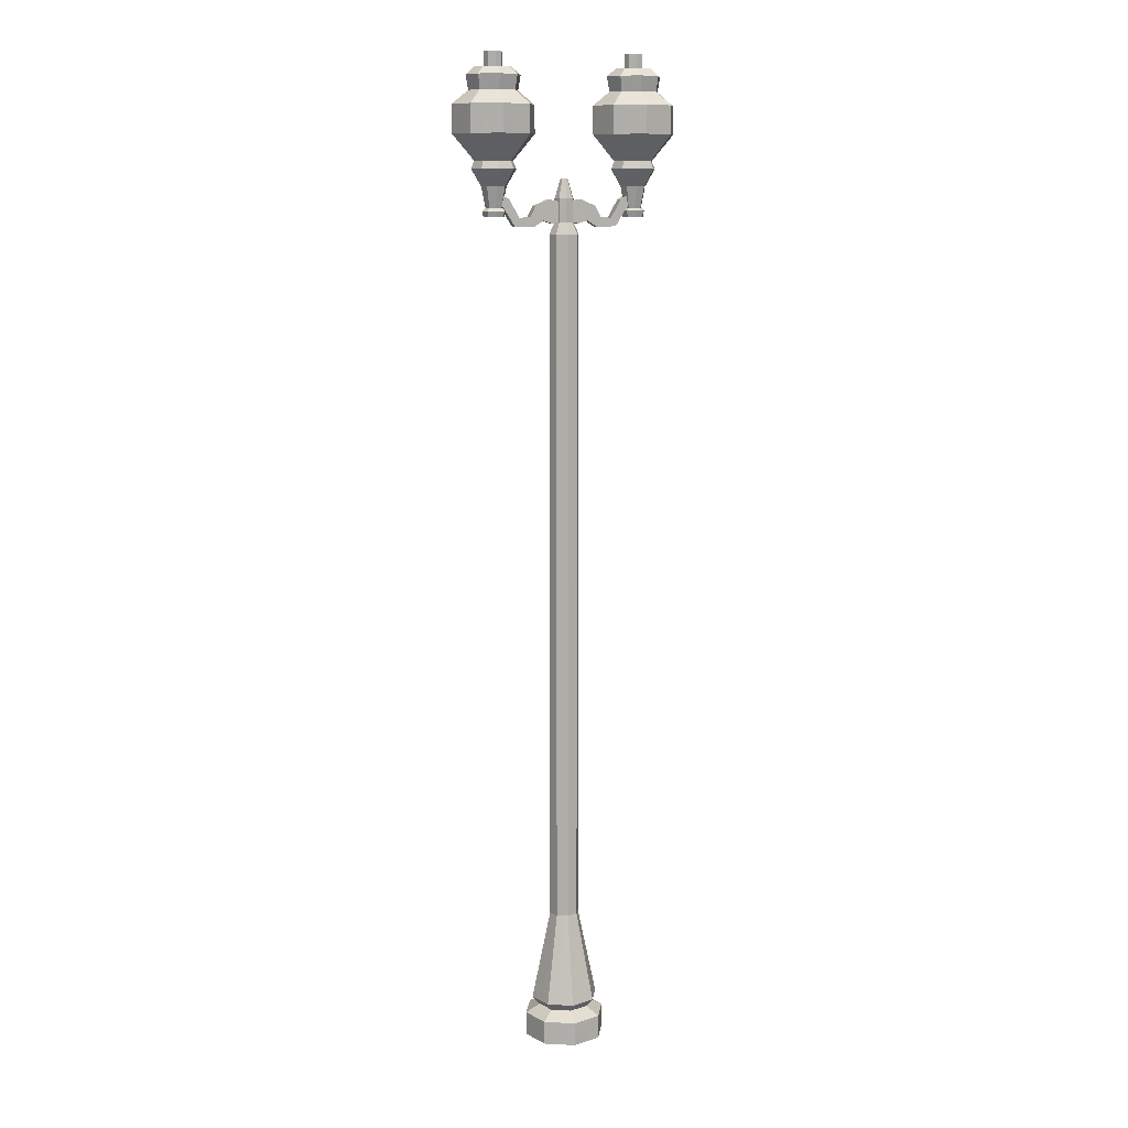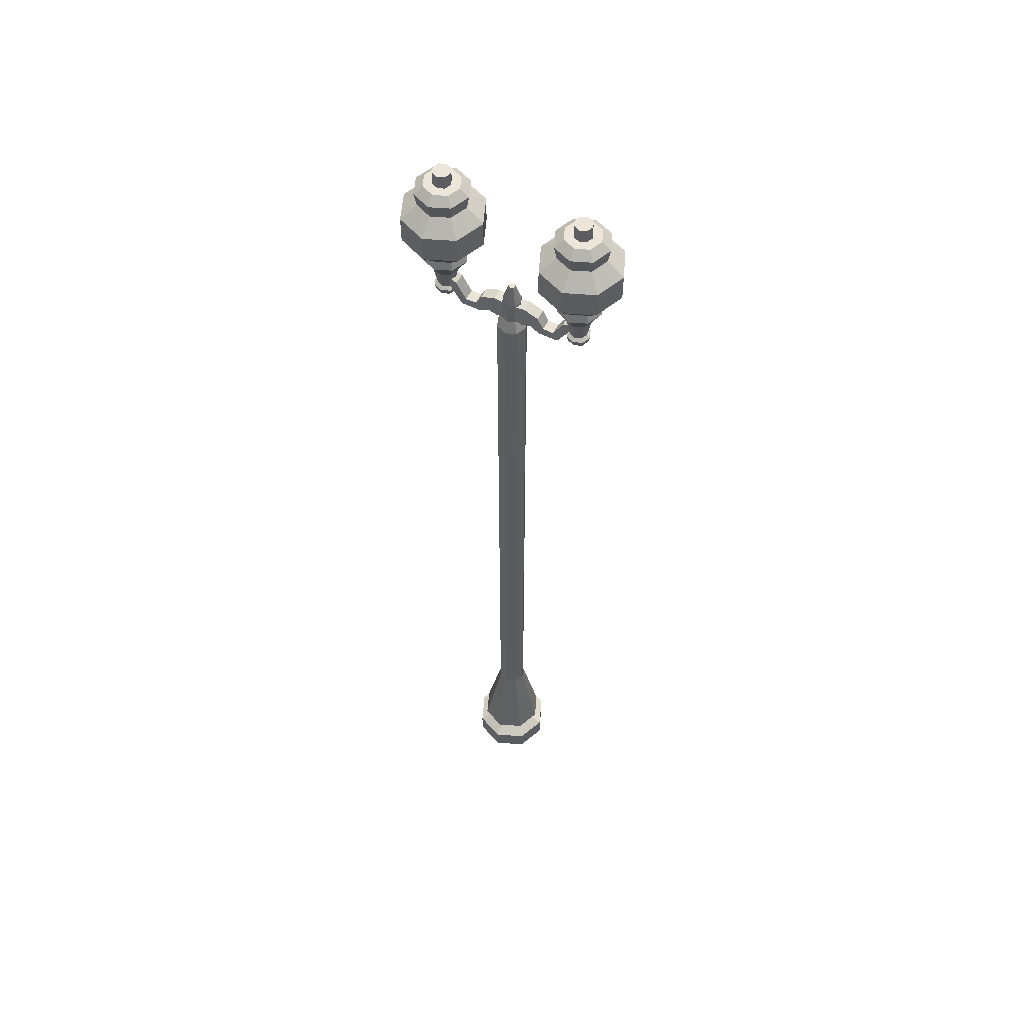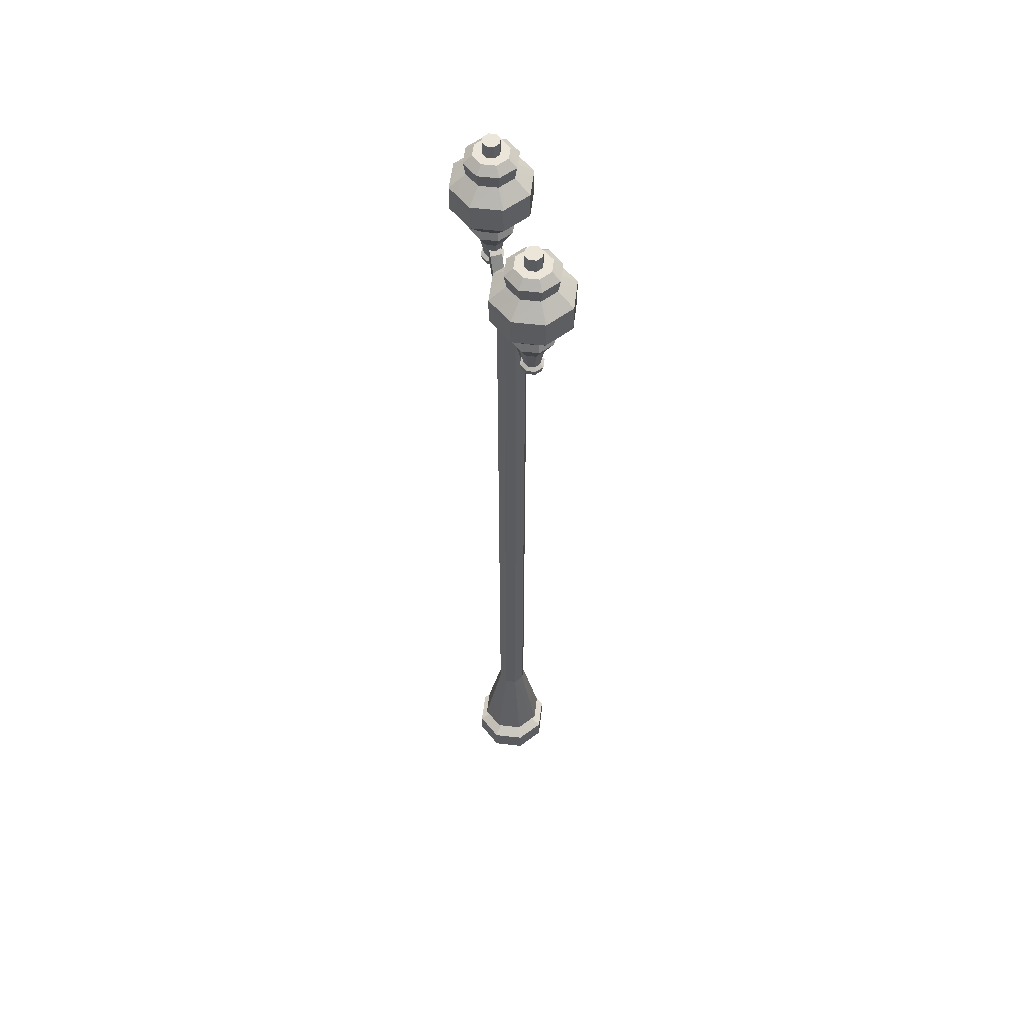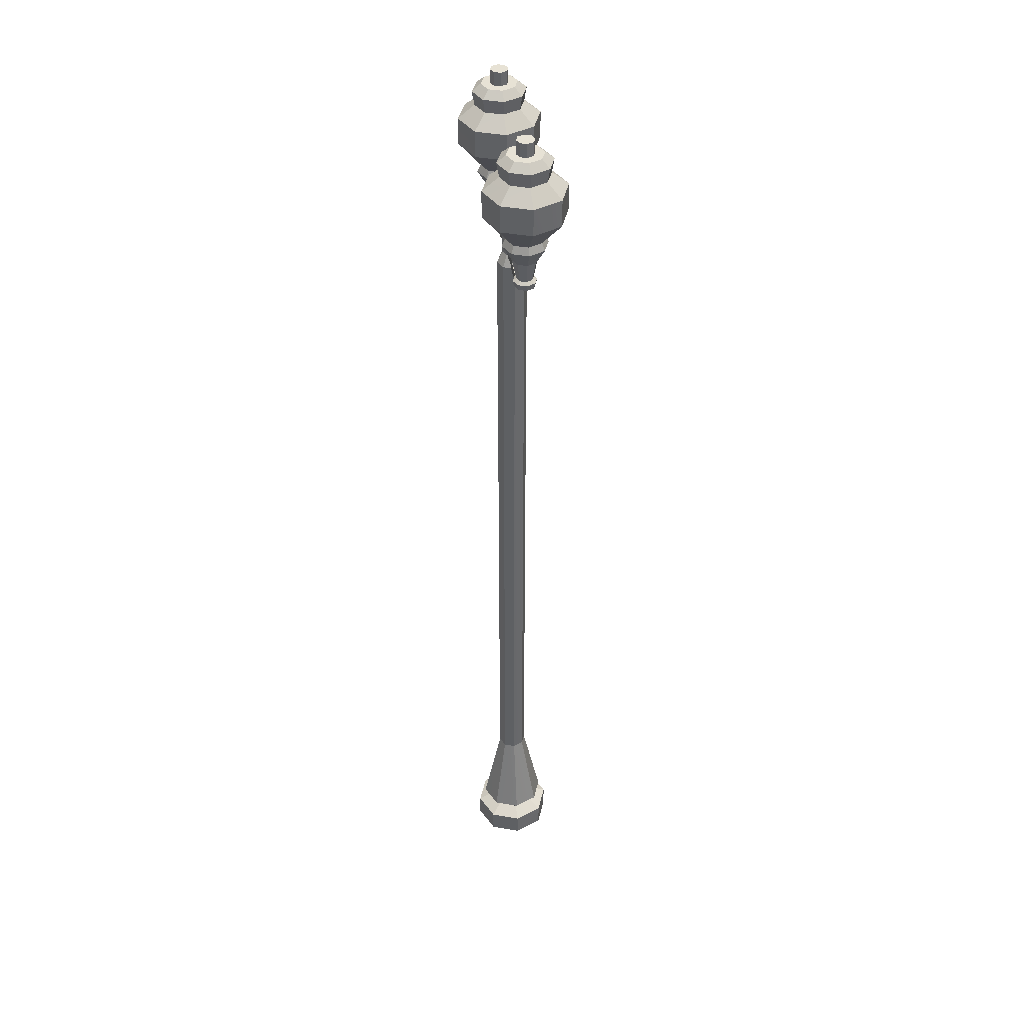
<metadata>
{"format":"obj","ext":"obj","renderer":"f3d","projection":"perspective","resolution":1024,"background":"white","views":[{"elev":10.8,"azim":-15.6,"up":"+Y"},{"elev":56.4,"azim":-153.0,"up":"+Y"},{"elev":56.2,"azim":74.5,"up":"+Y"},{"elev":40.5,"azim":79.9,"up":"+Y"}]}
</metadata>
<code>
o SM_Prop_LightPole_Base_4_SM_Prop_LightPole_Base_02
v -0.01217 4.41 -0.01215
v -0.01721 4.41 0
v -2.7e-05 4.41 0
v 0.01212 4.41 0.01215
v 0.01716 4.41 0
v 0.3471 4.37 -0.06211
v 0.3471 4.268 -0.04181
v 0.3176 4.268 -0.02956
v 0.3032 4.37 -0.04392
v 0.3767 4.268 -0.02956
v 0.391 4.37 -0.04392
v 0.4092 4.37 0
v 0.3889 4.268 0
v 0.3767 4.268 0.02956
v 0.391 4.37 0.04392
v 0.3471 4.37 0.06212
v 0.3471 4.268 0.04181
v 0.3176 4.268 0.02956
v 0.3032 4.37 0.04392
v 0.285 4.37 0
v 0.3053 4.268 0
v 0.3471 4.255 -0.0587
v 0.3056 4.255 -0.0415
v 0.3886 4.255 -0.0415
v 0.4058 4.255 0
v 0.3886 4.255 0.04151
v 0.3471 4.255 0.0587
v 0.3056 4.255 0.04151
v 0.2884 4.255 0
v 0.3104 4.225 -0.03667
v 0.3471 4.225 -0.05187
v 0.3838 4.225 -0.03667
v 0.399 4.225 0
v 0.3838 4.225 0.03668
v 0.3471 4.225 0.05187
v 0.3104 4.225 0.03668
v 0.2953 4.225 0
v 0.3471 4.453 -0.1111
v 0.2686 4.453 -0.07853
v 0.4257 4.453 -0.07853
v 0.4582 4.453 0
v 0.4257 4.453 0.07855
v 0.3471 4.453 0.1111
v 0.2686 4.453 0.07855
v 0.236 4.453 0
v 0.2799 4.49 -0.06721
v 0.3471 4.49 -0.09505
v 0.4143 4.49 -0.06721
v 0.4422 4.49 0
v 0.4143 4.49 0.06721
v 0.3471 4.49 0.09506
v 0.2799 4.49 0.06721
v 0.2521 4.49 0
v 0.3471 4.616 -0.2027
v 0.2038 4.616 -0.1433
v 0.4904 4.616 -0.1433
v 0.5498 4.616 -8e-06
v 0.4904 4.616 0.1433
v 0.3471 4.616 0.2027
v 0.2038 4.616 0.1433
v 0.1445 4.616 -8e-06
v 0.3471 4.751 -0.2027
v 0.2038 4.751 -0.1433
v 0.4904 4.751 -0.1433
v 0.5498 4.751 -8e-06
v 0.4904 4.751 0.1433
v 0.3471 4.751 0.2027
v 0.2038 4.751 0.1433
v 0.1445 4.751 -8e-06
v 0.3471 4.817 -0.1213
v 0.2613 4.817 -0.08577
v 0.4329 4.817 -0.08577
v 0.4684 4.817 0
v 0.4329 4.817 0.0858
v 0.3471 4.817 0.1213
v 0.2613 4.817 0.0858
v 0.2258 4.817 0
v 0.3471 4.888 -0.1338
v 0.2525 4.888 -0.09462
v 0.4417 4.888 -0.09462
v 0.4809 4.888 0
v 0.4417 4.888 0.09464
v 0.3471 4.888 0.1339
v 0.2525 4.888 0.09464
v 0.2133 4.888 0
v 0.2833 4.925 -0.06381
v 0.3471 4.925 -0.09024
v 0.4109 4.925 -0.06381
v 0.4374 4.925 8e-06
v 0.4109 4.925 0.06384
v 0.3471 4.925 0.09028
v 0.2833 4.925 0.06384
v 0.2569 4.925 8e-06
v 0.3471 4.995 -0.04434
v 0.3471 4.925 -0.04434
v 0.3157 4.925 -0.03135
v 0.3157 4.995 -0.03135
v 0.3785 4.995 -0.03135
v 0.3785 4.925 -0.03135
v 0.3915 4.995 1.2e-05
v 0.3915 4.925 1.2e-05
v 0.3785 4.995 0.03138
v 0.3785 4.925 0.03138
v 0.3471 4.995 0.04437
v 0.3471 4.925 0.04437
v 0.3157 4.995 0.03138
v 0.3157 4.925 0.03138
v 0.3028 4.995 1.2e-05
v 0.3028 4.925 1.2e-05
v -0.3472 4.268 -0.04181
v -0.3472 4.37 -0.06211
v -0.3176 4.268 -0.02956
v -0.3032 4.37 -0.04392
v -0.3767 4.268 -0.02956
v -0.3911 4.37 -0.04392
v -0.4093 4.37 -4e-06
v -0.389 4.268 -4e-06
v -0.3767 4.268 0.02956
v -0.3911 4.37 0.04392
v -0.3472 4.37 0.06211
v -0.3472 4.268 0.04181
v -0.3176 4.268 0.02956
v -0.3032 4.37 0.04392
v -0.3054 4.268 -4e-06
v -0.2851 4.37 -4e-06
v -0.3057 4.255 -0.04151
v -0.3472 4.255 -0.0587
v -0.3887 4.255 -0.04151
v -0.4059 4.255 -4e-06
v -0.3887 4.255 0.04151
v -0.3472 4.255 0.0587
v -0.3057 4.255 0.04151
v -0.2885 4.255 -4e-06
v -0.3105 4.225 -0.03667
v -0.3472 4.225 -0.05187
v -0.3838 4.225 -0.03667
v -0.399 4.225 -4e-06
v -0.3838 4.225 0.03667
v -0.3472 4.225 0.05187
v -0.3105 4.225 0.03667
v -0.2953 4.225 -4e-06
v -0.3472 4.453 -0.1111
v -0.2686 4.453 -0.07854
v -0.4257 4.453 -0.07854
v -0.4582 4.453 -4e-06
v -0.4257 4.453 0.07854
v -0.3472 4.453 0.1111
v -0.2686 4.453 0.07854
v -0.2361 4.453 -4e-06
v -0.28 4.49 -0.06721
v -0.3472 4.49 -0.09506
v -0.4144 4.49 -0.06721
v -0.4422 4.49 -4e-06
v -0.4144 4.49 0.06721
v -0.3472 4.49 0.09506
v -0.28 4.49 0.06721
v -0.2521 4.49 -4e-06
v -0.3472 4.616 -0.2027
v -0.2039 4.616 -0.1433
v -0.4905 4.616 -0.1433
v -0.5498 4.616 -1.1e-05
v -0.4905 4.616 0.1433
v -0.3472 4.616 0.2027
v -0.2039 4.616 0.1433
v -0.1445 4.616 -1.1e-05
v -0.3472 4.751 -0.2027
v -0.2039 4.751 -0.1433
v -0.4905 4.751 -0.1433
v -0.5498 4.751 -1.1e-05
v -0.4905 4.751 0.1433
v -0.3472 4.751 0.2027
v -0.2039 4.751 0.1433
v -0.1445 4.751 -1.1e-05
v -0.3472 4.817 -0.1213
v -0.2614 4.817 -0.08578
v -0.433 4.817 -0.08578
v -0.4685 4.817 -4e-06
v -0.433 4.817 0.08579
v -0.3472 4.817 0.1213
v -0.2614 4.817 0.08579
v -0.2258 4.817 -4e-06
v -0.3472 4.888 -0.1338
v -0.2525 4.888 -0.09462
v -0.4418 4.888 -0.09462
v -0.481 4.888 -4e-06
v -0.4418 4.888 0.09464
v -0.3472 4.888 0.1338
v -0.2525 4.888 0.09464
v -0.2133 4.888 -4e-06
v -0.2834 4.925 -0.06381
v -0.3472 4.925 -0.09024
v -0.411 4.925 -0.06381
v -0.4374 4.925 4e-06
v -0.411 4.925 0.06384
v -0.3472 4.925 0.09028
v -0.2834 4.925 0.06384
v -0.2569 4.925 4e-06
v -0.3472 4.925 -0.04434
v -0.3785 4.925 -0.03135
v -0.3472 4.995 -0.04434
v -0.3158 4.925 -0.03135
v -0.3158 4.995 -0.03135
v -0.3785 4.995 -0.03135
v -0.3915 4.995 8e-06
v -0.3915 4.925 8e-06
v -0.3785 4.995 0.03138
v -0.3785 4.925 0.03138
v -0.3472 4.995 0.04437
v -0.3472 4.925 0.04437
v -0.3158 4.995 0.03138
v -0.3158 4.925 0.03138
v -0.3028 4.925 8e-06
v -0.3028 4.995 8e-06
v -2.7e-05 0.2481 -0.169
v 0.05241 0.6982 -0.05243
v 0.1195 0.2481 -0.1195
v -2.7e-05 0.6982 -0.07416
v -0.05246 0.6982 -0.05244
v -0.1195 0.2481 -0.1195
v -0.169 0.2481 -1e-06
v -0.07418 0.6982 -1e-06
v -0.05246 0.6982 0.05243
v -0.1195 0.2481 0.1195
v -2.7e-05 0.2481 0.169
v -2.7e-05 0.6982 0.07415
v 0.05241 0.6982 0.05244
v 0.1195 0.2481 0.1195
v 0.169 0.2481 -1e-06
v 0.07413 0.6982 -1e-06
v -0.131 0.2048 -1e-06
v -0.1444 0.1661 -0.1443
v -0.2042 0.1661 -1e-06
v -0.0926 0.2048 -0.09258
v -0.1444 0.1661 0.1443
v -0.0926 0.2048 0.09258
v -2.7e-05 0.1661 0.2041
v -2.7e-05 0.2048 0.1309
v 0.09255 0.2048 0.09258
v 0.1443 0.1661 0.1443
v 0.2041 0.1661 -1e-06
v 0.1309 0.2048 -1e-06
v 0.1443 0.1661 -0.1443
v 0.09255 0.2048 -0.09258
v -2.7e-05 0.2048 -0.1309
v -2.7e-05 0.1661 -0.2041
v 0.05241 4.143 -0.05243
v 0.07413 4.143 0
v 0.05241 4.143 0.05244
v -2.7e-05 4.143 0.07415
v -0.05246 4.143 0.05243
v -0.07418 4.143 0
v -0.05246 4.143 -0.05244
v -2.7e-05 4.143 -0.07416
v -0.1444 0.04729 -0.1443
v -0.2042 0.04729 -1e-06
v -0.1444 0.04729 0.1443
v -2.7e-05 0.04729 0.2041
v 0.1443 0.04729 0.1443
v 0.2041 0.04729 -1e-06
v 0.1443 0.04729 -0.1443
v -2.7e-05 0.04729 -0.2041
v 0.03347 4.2 -0.03349
v 0.04734 4.2 0
v 0.03347 4.2 0.03349
v -2.7e-05 4.2 0.04736
v -0.03352 4.2 0.03349
v -0.04739 4.2 0
v -0.03352 4.2 -0.0335
v -2.7e-05 4.2 -0.04736
v -2.7e-05 4.313 -0.04736
v 0.03347 4.313 -0.03349
v -0.03352 4.313 -0.0335
v -0.04739 4.313 0
v -0.03352 4.313 0.03349
v -2.7e-05 4.313 0.04736
v 0.03347 4.313 0.03349
v 0.04734 4.313 0
v -0.07739 4.309 0.0287
v -0.06473 4.195 0.0287
v -0.03325 4.3 0.0287
v -0.03325 4.204 0.0287
v -0.03325 4.3 -0.0287
v -0.07739 4.309 -0.0287
v -0.06473 4.195 -0.0287
v -0.03325 4.204 -0.0287
v -0.3268 4.338 0.0287
v -0.3268 4.284 -0.0287
v -0.3268 4.284 0.0287
v -0.3268 4.338 -0.0287
v -0.1105 4.209 0.0287
v -0.1105 4.209 -0.0287
v -0.1485 4.28 0.0287
v -0.1485 4.28 -0.0287
v -0.1559 4.18 0.0287
v -0.1559 4.18 -0.0287
v -0.1771 4.224 0.0287
v -0.1771 4.224 -0.0287
v -0.2514 4.181 0.0287
v -0.2514 4.181 -0.0287
v -0.229 4.222 0.0287
v -0.229 4.222 -0.0287
v -0.3079 4.271 0.0287
v -0.3079 4.271 -0.0287
v -0.2784 4.31 0.0287
v -0.2784 4.31 -0.0287
v 0.0332 4.3 0.0287
v 0.06468 4.195 0.0287
v 0.07733 4.309 0.0287
v 0.0332 4.204 0.0287
v 0.0332 4.3 -0.0287
v 0.07733 4.309 -0.0287
v 0.06468 4.195 -0.0287
v 0.0332 4.204 -0.0287
v 0.3268 4.338 0.0287
v 0.3268 4.284 0.0287
v 0.3268 4.284 -0.0287
v 0.3268 4.338 -0.0287
v 0.1105 4.209 0.0287
v 0.1105 4.209 -0.0287
v 0.1485 4.28 -0.0287
v 0.1485 4.28 0.0287
v 0.1559 4.18 0.0287
v 0.1559 4.18 -0.0287
v 0.1771 4.224 0.0287
v 0.1771 4.224 -0.0287
v 0.2514 4.181 0.0287
v 0.2514 4.181 -0.0287
v 0.2289 4.222 0.0287
v 0.2289 4.222 -0.0287
v 0.3078 4.271 0.0287
v 0.3078 4.271 -0.0287
v 0.2784 4.31 0.0287
v 0.2784 4.31 -0.0287
v 0.01212 4.41 -0.01215
v -2.7e-05 4.41 -0.01718
v -0.01217 4.41 0.01215
v -2.7e-05 4.41 0.01718
v 0.3471 4.225 0
v 0.3471 4.995 1.2e-05
v -0.3472 4.225 -4e-06
v -0.3472 4.995 8e-06
v -2.7e-05 0.04729 -1e-06
f 1 2 3
f 4 5 3
f 10 7 6 11
f 20 9 8 21
f 120 121 122 123
f 112 113 125 124
f 8 9 6 7
f 16 17 14 15
f 114 115 111 110
f 123 122 124 125
f 132 122 121 131
f 28 27 17 18
f 25 13 14 26
f 29 28 18 21
f 7 10 24 22
f 121 118 130 131
f 129 130 118 117
f 25 24 10 13
f 140 141 133 132
f 30 23 22 31
f 275 276 4 337
f 29 37 36 28
f 138 130 129 137
f 27 35 34 26
f 131 139 140 132
f 32 24 25 33
f 115 144 142 111
f 147 120 123 148
f 9 39 38 6
f 45 39 9 20
f 43 16 15 42
f 38 40 11 6
f 142 143 113 111
f 40 38 47 48
f 263 247 246 262
f 156 148 149 157
f 149 143 150 157
f 52 44 43 51
f 41 40 48 49
f 46 47 38 39
f 154 146 147 155
f 235 237 224 223
f 232 231 254 255
f 85 77 76 84
f 71 79 78 70
f 85 79 71 77
f 189 181 175 183
f 178 179 187 186
f 83 75 74 82
f 74 73 81 82
f 72 70 78 80
f 88 80 78 87
f 190 183 182 191
f 93 86 79 85
f 186 194 193 185
f 197 196 188 189
f 83 82 90 91
f 82 81 89 90
f 84 83 91 92
f 203 200 198 199
f 96 97 94 95
f 265 264 276 275
f 231 245 261 254
f 101 100 102 103
f 273 272 268 267
f 106 107 105 104
f 272 270 269 268
f 222 223 224 225
f 10 11 12 13
f 14 13 12 15
f 111 113 112 110
f 16 19 18 17
f 116 115 114 117
f 20 21 18 19
f 118 119 116 117
f 110 127 128 114
f 29 21 8 23
f 315 314 332 330
f 122 132 133 124
f 23 8 7 22
f 110 112 126 127
f 112 124 133 126
f 129 117 114 128
f 27 28 36 35
f 127 126 134 135
f 133 141 134 126
f 32 31 22 24
f 136 128 127 135
f 138 139 131 130
f 129 128 136 137
f 29 23 30 37
f 149 125 113 143
f 145 144 115 116
f 45 20 19 44
f 123 125 149 148
f 11 40 41 12
f 119 146 145 116
f 15 12 41 42
f 119 120 147 146
f 152 151 142 144
f 46 39 45 53
f 142 151 150 143
f 41 49 50 42
f 147 148 156 155
f 52 53 45 44
f 154 153 145 146
f 145 153 152 144
f 317 333 332 314
f 331 316 315 330
f 325 320 321 324
f 304 305 289 286
f 277 263 262 271
f 14 17 27 26
f 83 84 76 75
f 180 181 189 188
f 72 80 81 73
f 118 121 120 119
f 176 184 182 174
f 185 184 176 177
f 178 186 185 177
f 182 183 175 174
f 182 184 192 191
f 183 190 197 189
f 195 194 186 187
f 188 196 195 187
f 78 79 86 87
f 84 92 93 85
f 80 88 89 81
f 209 195 196 211
f 108 109 107 106
f 204 203 199 205
f 206 204 205 207
f 207 209 208 206
f 209 211 210 208
f 210 211 212 213
f 247 229 215 246
f 97 96 109 108
f 34 33 25 26
f 224 227 226 225
f 218 217 214 219
f 228 229 226 227
f 220 221 218 219
f 229 228 216 215
f 214 217 215 216
f 222 221 220 223
f 242 243 241 240
f 238 237 236 239
f 324 321 318 322
f 230 233 231 232
f 244 245 231 233
f 242 245 244 243
f 241 238 239 240
f 236 237 235 234
f 213 212 201 202
f 95 94 98 99
f 248 226 229 247
f 225 226 248 249
f 222 225 249 250
f 250 251 221 222
f 251 252 218 221
f 252 253 217 218
f 193 192 184 185
f 233 219 214 244
f 224 237 238 227
f 235 223 220 230
f 228 241 243 216
f 220 219 233 230
f 238 241 228 227
f 214 216 243 244
f 253 246 215 217
f 234 232 255 256
f 256 257 236 234
f 257 258 239 236
f 258 259 240 239
f 259 260 242 240
f 245 242 260 261
f 249 248 264 265
f 266 267 251 250
f 264 248 247 263
f 253 269 262 246
f 251 267 268 252
f 266 250 249 265
f 43 44 19 16
f 268 269 253 252
f 99 98 100 101
f 323 327 326 322
f 104 105 103 102
f 266 265 275 274
f 282 284 291 283
f 274 273 267 266
f 200 202 201 198
f 276 264 263 277
f 318 308 306 307
f 280 279 281
f 282 283 278 280
f 284 285 281 279
f 286 289 287 288
f 290 291 284 279
f 278 283 293 292
f 294 295 291 290
f 292 293 297 296
f 298 299 295 294
f 296 297 301 300
f 302 303 299 298
f 300 301 305 304
f 288 287 303 302
f 311 319 312 310
f 307 306 309
f 308 311 310 306
f 309 313 312 307
f 316 317 314 315
f 312 319 318 307
f 320 311 308 321
f 319 323 322 318
f 270 271 262 269
f 329 325 324 328
f 327 331 330 326
f 333 329 328 332
f 277 5 4 276
f 336 2 273 274
f 43 42 50 51
f 273 2 1 272
f 1 335 270 272
f 270 335 334 271
f 5 277 271 334
f 336 274 275 337
f 335 1 3
f 334 335 3
f 5 334 3
f 2 336 3
f 336 337 3
f 337 4 3
f 234 235 230 232
f 301 297 295 299
f 294 296 300 298
f 201 190 191 198
f 283 291 293
f 278 290 279 280
f 284 282 285
f 305 303 287 289
f 299 303 305 301
f 328 324 322 326
f 297 293 291 295
f 290 278 292
f 310 312 313
f 187 179 180 188
f 311 320 319
f 290 292 296 294
f 329 327 323 325
f 325 323 319 320
f 308 318 321
f 302 298 300 304
f 333 317 316 331
f 330 332 328 326
f 288 302 304 286
f 191 192 199 198
f 103 90 89 101
f 329 333 331 327
f 207 194 195 209
f 87 86 96 95
f 211 196 197 212
f 201 212 197 190
f 107 109 93 92
f 93 109 96 86
f 199 192 193 205
f 89 88 99 101
f 91 90 103 105
f 87 95 99 88
f 207 205 193 194
f 105 107 92 91
f 31 338 30
f 32 338 31
f 30 338 37
f 33 338 32
f 37 338 36
f 34 338 33
f 36 338 35
f 35 338 34
f 97 339 94
f 108 339 97
f 94 339 98
f 106 339 108
f 98 339 100
f 104 339 106
f 100 339 102
f 102 339 104
f 135 134 340
f 136 135 340
f 134 141 340
f 137 136 340
f 141 140 340
f 138 137 340
f 140 139 340
f 139 138 340
f 202 200 341
f 213 202 341
f 200 203 341
f 210 213 341
f 203 204 341
f 208 210 341
f 204 206 341
f 206 208 341
f 261 260 342
f 254 261 342
f 260 259 342
f 255 254 342
f 259 258 342
f 256 255 342
f 258 257 342
f 257 256 342
f 161 160 152 153
f 59 60 52 51
f 154 155 163 162
f 46 55 54 47
f 163 155 156 164
f 59 51 50 58
f 50 49 57 58
f 57 49 48 56
f 54 62 64 56
f 56 64 65 57
f 57 65 66 58
f 67 59 58 66
f 166 167 159 158
f 168 166 158 160
f 63 55 61 69
f 63 69 77 71
f 172 180 179 171
f 170 171 179 178
f 170 178 177 169
f 68 76 77 69
f 67 66 74 75
f 66 65 73 74
f 65 64 72 73
f 152 160 158 151
f 154 162 161 153
f 165 157 150 159
f 156 157 165 164
f 158 159 150 151
f 54 56 48 47
f 61 53 52 60
f 61 55 46 53
f 69 61 60 68
f 169 168 160 161
f 162 163 171 170
f 70 72 64 62
f 167 166 174 175
f 68 67 75 76
f 181 180 172 173
f 169 177 176 168
f 175 181 173 167
f 63 71 70 62
f 174 166 168 176
f 55 63 62 54
f 165 159 167 173
f 164 165 173 172
f 163 164 172 171
f 170 169 161 162
f 68 60 59 67

</code>
